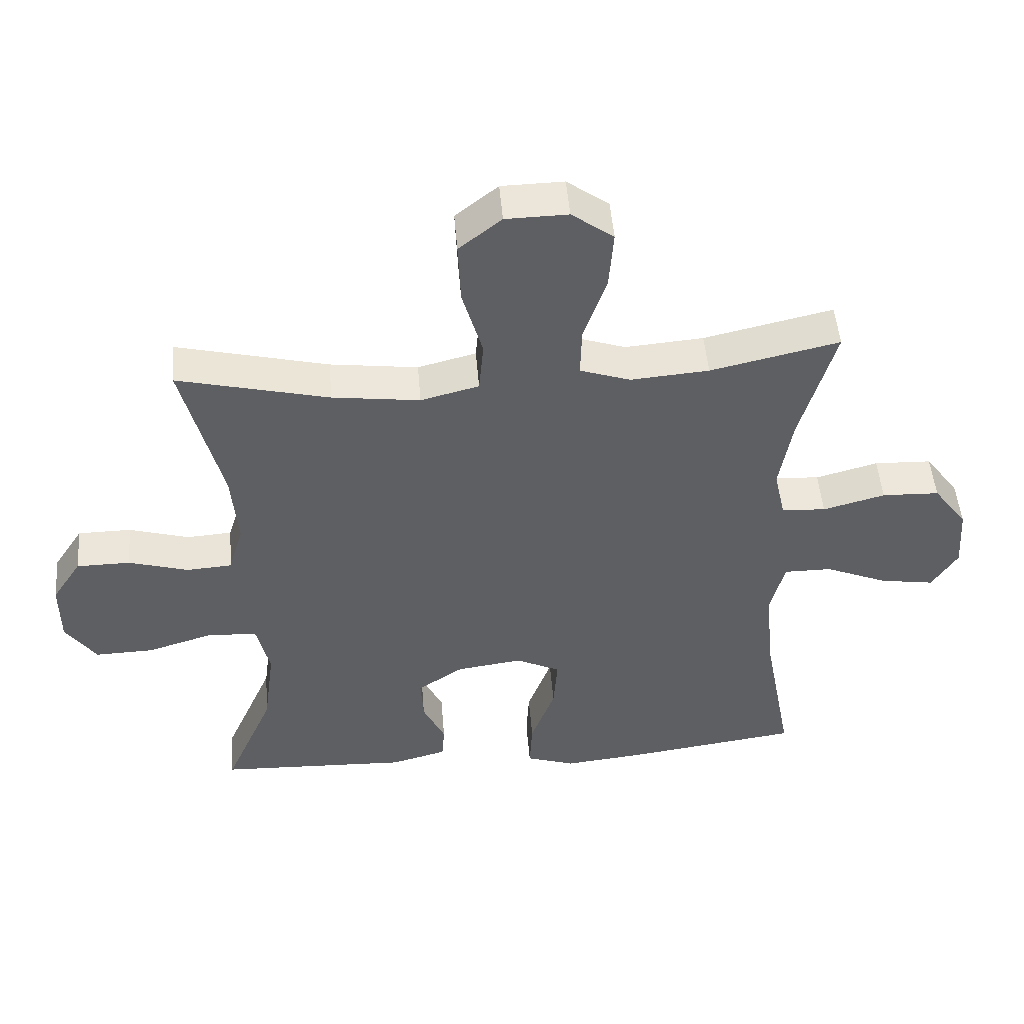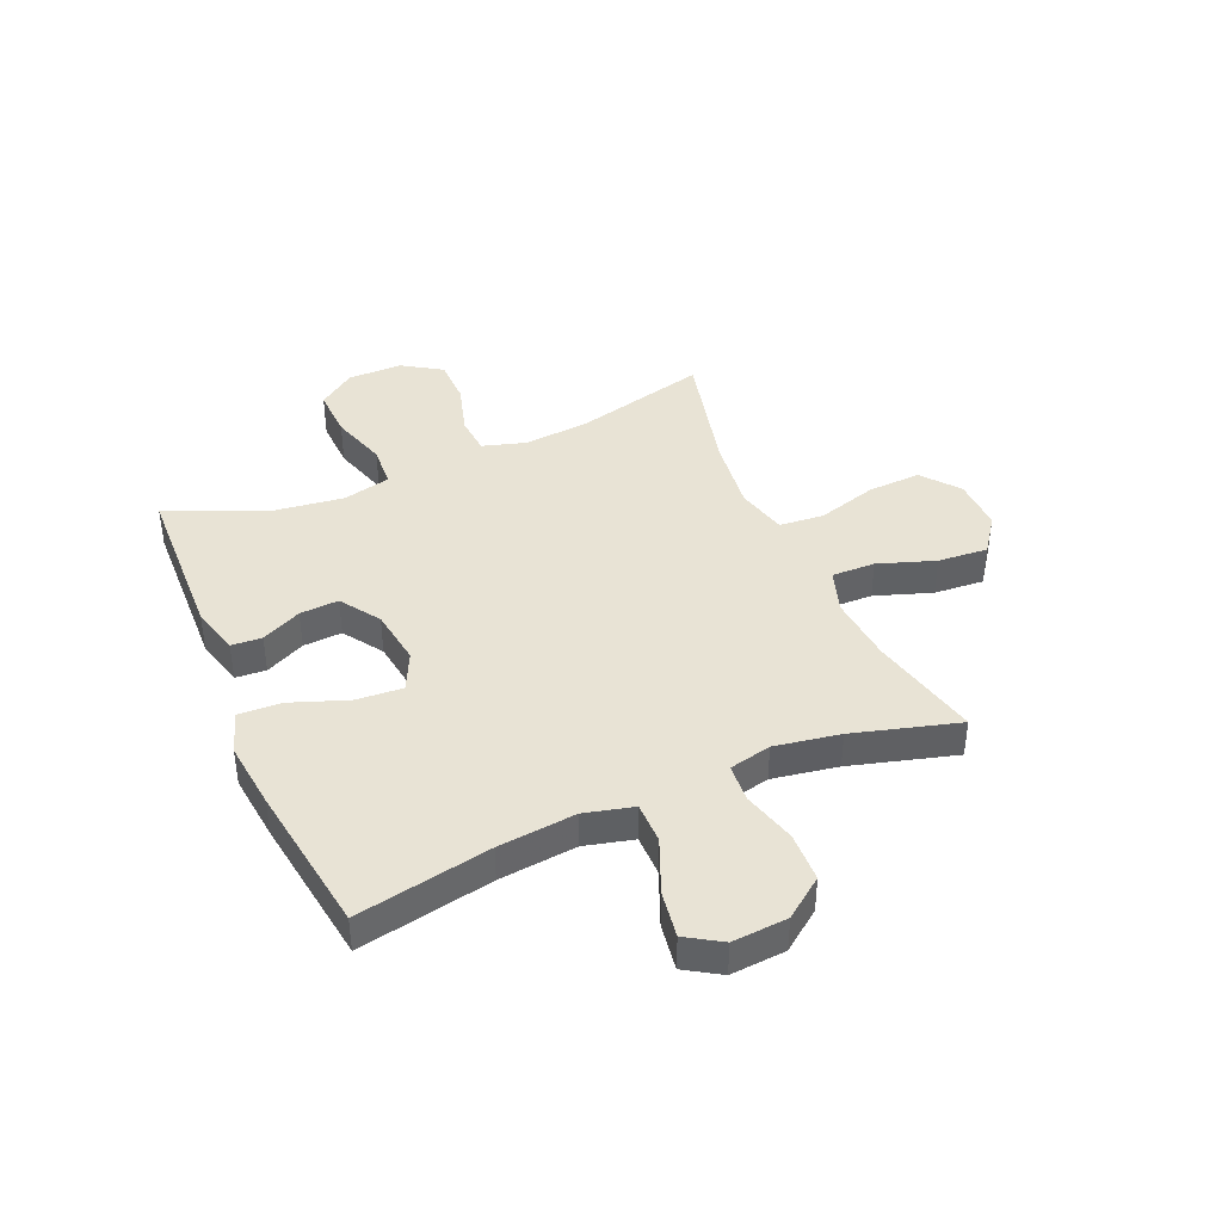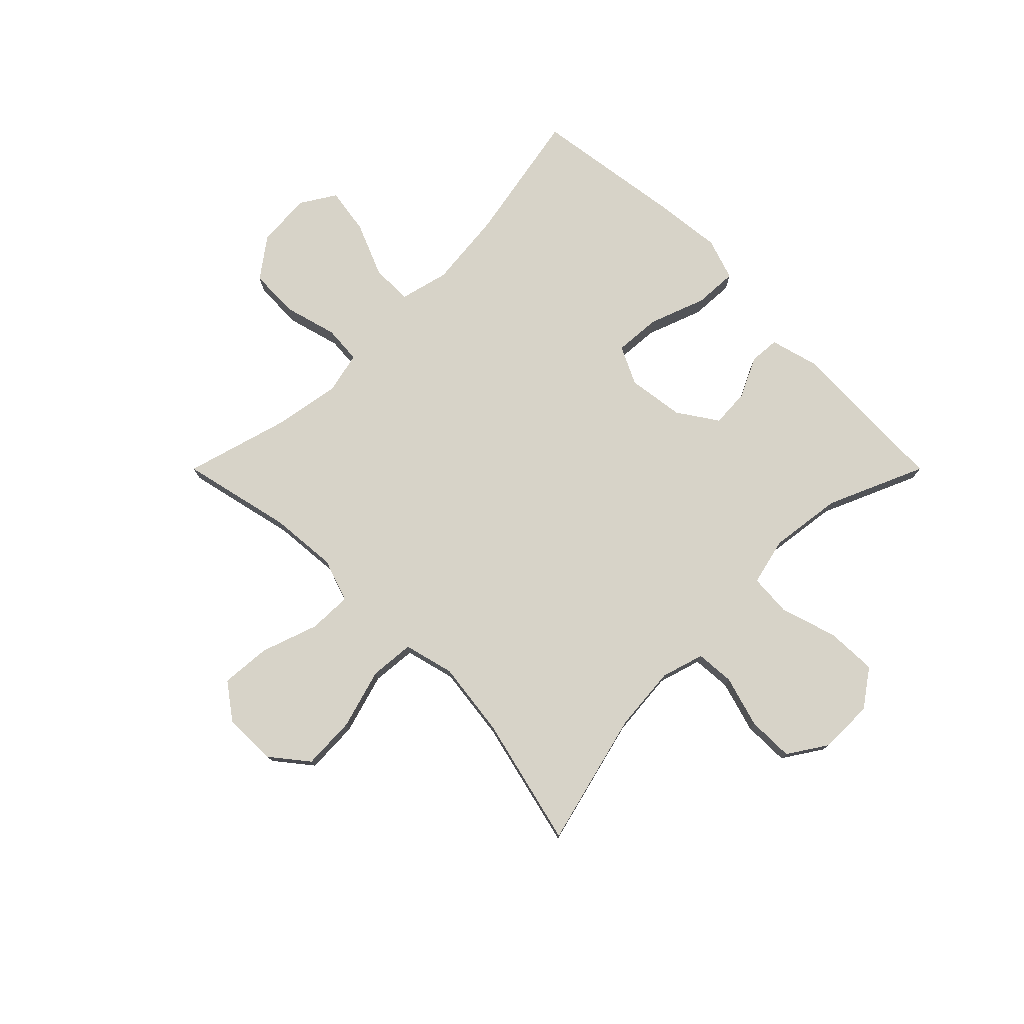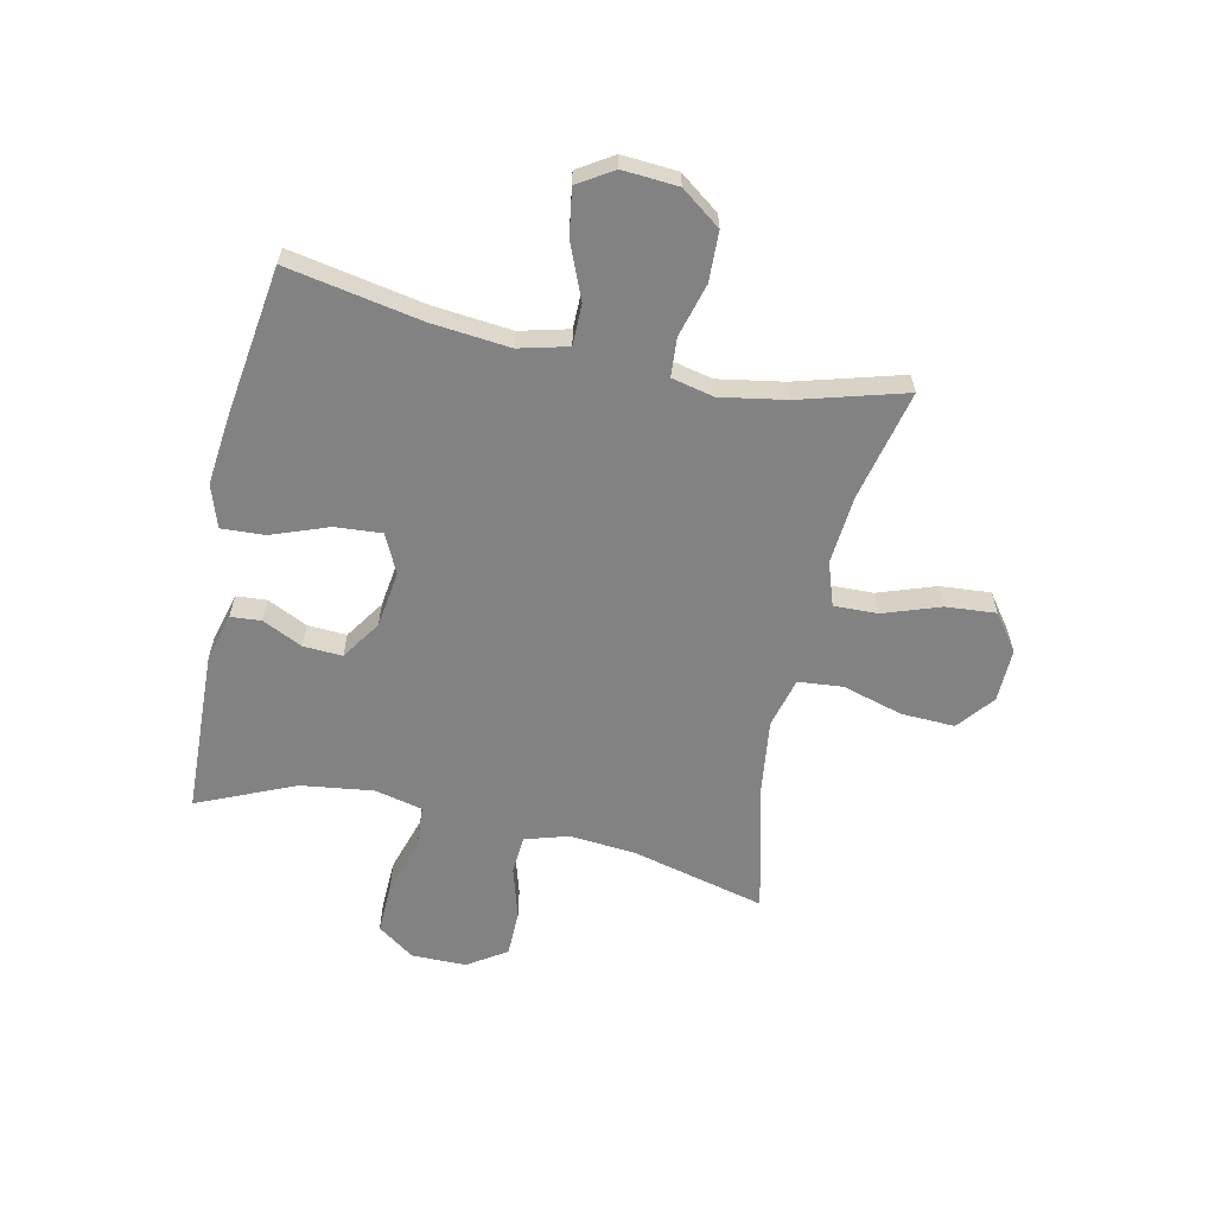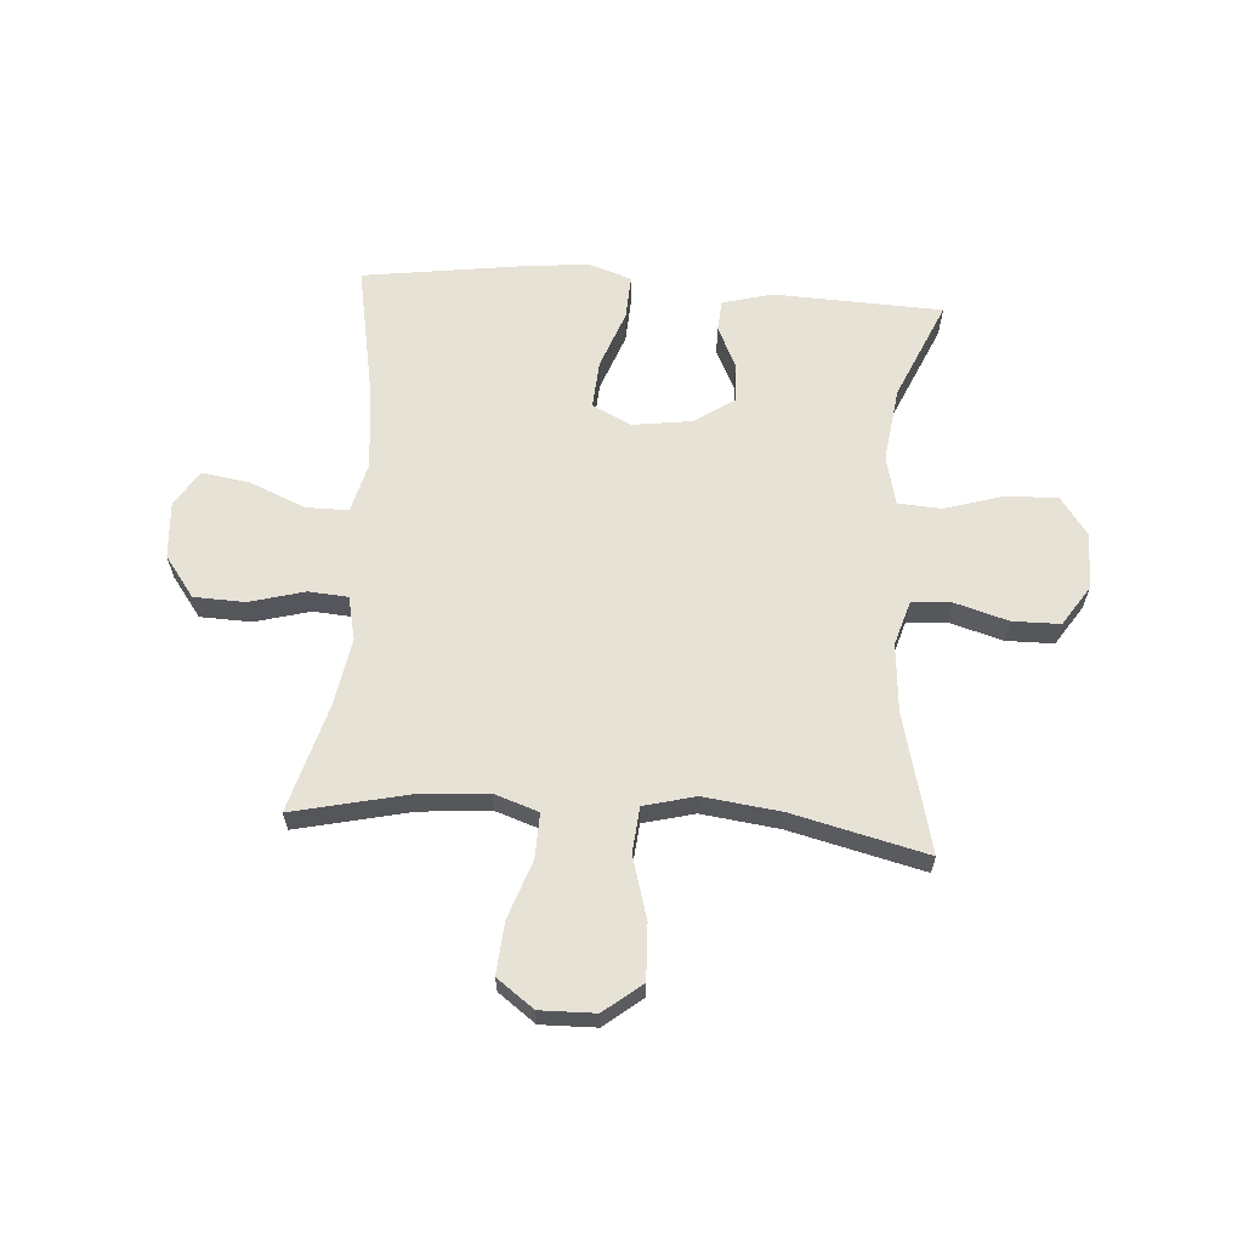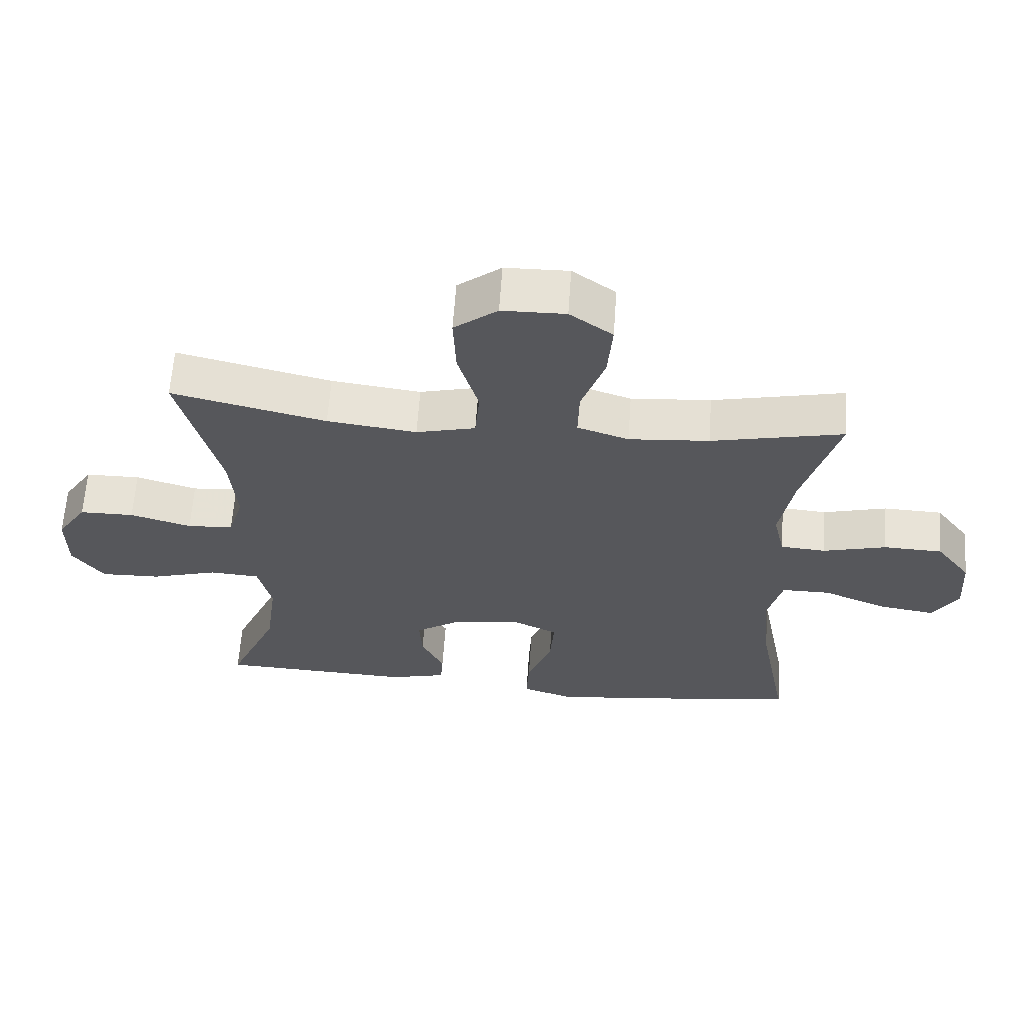
<metadata>
{"format":"obj","ext":"obj","renderer":"f3d","projection":"perspective","resolution":1024,"background":"white","views":[{"elev":48.9,"azim":175.4,"up":"+Z"},{"elev":41.0,"azim":-113.5,"up":"+Y"},{"elev":76.6,"azim":45.0,"up":"+Y"},{"elev":-60.8,"azim":-102.2,"up":"+Y"},{"elev":63.0,"azim":4.1,"up":"+Y"},{"elev":62.7,"azim":-176.0,"up":"+Z"}]}
</metadata>
<code>
v 0.5 0.07 -0.5
v 0.208 0.07 -0.511
v 0.122 0.07 -0.488
v 0.118 0.07 -0.434
v 0.152 0.07 -0.363
v 0.156 0.07 -0.294
v 0.086 0.07 -0.247
v -0.015 0.07 -0.233
v -0.083 0.07 -0.266
v -0.077 0.07 -0.349
v -0.04 0.07 -0.449
v -0.036 0.07 -0.526
v -0.111 0.07 -0.551
v -0.232 0.07 -0.538
v -0.5 0.07 -0.5
v -0.455 0.07 -0.262
v -0.441 0.07 -0.124
v -0.463 0.07 -0.037
v -0.536 0.07 -0.037
v -0.632 0.07 -0.077
v -0.715 0.07 -0.09
v -0.754 0.07 -0.028
v -0.747 0.07 0.07
v -0.695 0.07 0.14
v -0.607 0.07 0.143
v -0.512 0.07 0.117
v -0.444 0.07 0.122
v -0.427 0.07 0.197
v -0.447 0.07 0.313
v -0.5 0.07 0.5
v -0.303 0.07 0.455
v -0.183 0.07 0.445
v -0.106 0.07 0.471
v -0.108 0.07 0.548
v -0.143 0.07 0.649
v -0.15 0.07 0.738
v -0.086 0.07 0.785
v 0.009 0.07 0.783
v 0.074 0.07 0.731
v 0.07 0.07 0.636
v 0.039 0.07 0.529
v 0.046 0.07 0.45
v 0.135 0.07 0.427
v 0.269 0.07 0.444
v 0.5 0.07 0.5
v 0.44 0.07 0.261
v 0.43 0.07 0.144
v 0.453 0.07 0.068
v 0.522 0.07 0.063
v 0.614 0.07 0.09
v 0.696 0.07 0.089
v 0.741 0.07 0.02
v 0.741 0.07 -0.077
v 0.694 0.07 -0.143
v 0.604 0.07 -0.14
v 0.503 0.07 -0.109
v 0.428 0.07 -0.114
v 0.408 0.07 -0.199
v 0.425 0.07 -0.328
v 0.5 0 -0.5
v 0.208 0 -0.511
v 0.122 0 -0.488
v 0.118 0 -0.434
v 0.152 0 -0.363
v 0.156 0 -0.294
v 0.086 0 -0.247
v -0.015 0 -0.233
v -0.083 0 -0.266
v -0.077 0 -0.349
v -0.04 0 -0.449
v -0.036 0 -0.526
v -0.111 0 -0.551
v -0.232 0 -0.538
v -0.5 0 -0.5
v -0.455 0 -0.262
v -0.441 0 -0.124
v -0.463 0 -0.037
v -0.536 0 -0.037
v -0.632 0 -0.077
v -0.715 0 -0.09
v -0.754 0 -0.028
v -0.747 0 0.07
v -0.695 0 0.14
v -0.607 0 0.143
v -0.512 0 0.117
v -0.444 0 0.122
v -0.427 0 0.197
v -0.447 0 0.313
v -0.5 0 0.5
v -0.303 0 0.455
v -0.183 0 0.445
v -0.106 0 0.471
v -0.108 0 0.548
v -0.143 0 0.649
v -0.15 0 0.738
v -0.086 0 0.785
v 0.009 0 0.783
v 0.074 0 0.731
v 0.07 0 0.636
v 0.039 0 0.529
v 0.046 0 0.45
v 0.135 0 0.427
v 0.269 0 0.444
v 0.5 0 0.5
v 0.44 0 0.261
v 0.43 0 0.144
v 0.453 0 0.068
v 0.522 0 0.063
v 0.614 0 0.09
v 0.696 0 0.089
v 0.741 0 0.02
v 0.741 0 -0.077
v 0.694 0 -0.143
v 0.604 0 -0.14
v 0.503 0 -0.109
v 0.428 0 -0.114
v 0.408 0 -0.199
v 0.425 0 -0.328
f 53 54 55 56
f 53 56 57
f 52 53 57
f 49 50 51 52
f 48 49 52 57
f 47 48 57 58
f 44 45 46
f 43 44 46 47
f 42 43 47 58
f 38 39 40 41
f 38 41 42
f 37 38 42
f 34 35 36 37
f 33 34 37 42
f 32 33 42 58
f 29 30 31
f 28 29 31 32
f 27 28 32 58
f 23 24 25 26
f 19 20 21 22
f 18 19 22 23
f 13 14 15 16
f 13 16 17
f 10 11 12 13
f 9 10 13 17
f 8 9 17 18
f 2 3 4 5
f 59 1 2 5
f 59 5 6
f 58 59 6 7
f 18 23 26 27
f 18 27 58
f 7 8 18 58
f 115 114 113 112
f 116 115 112
f 116 112 111
f 111 110 109 108
f 116 111 108 107
f 117 116 107 106
f 105 104 103
f 106 105 103 102
f 117 106 102 101
f 100 99 98 97
f 101 100 97
f 101 97 96
f 96 95 94 93
f 101 96 93 92
f 117 101 92 91
f 90 89 88
f 91 90 88 87
f 117 91 87 86
f 85 84 83 82
f 81 80 79 78
f 82 81 78 77
f 75 74 73 72
f 76 75 72
f 72 71 70 69
f 76 72 69 68
f 77 76 68 67
f 64 63 62 61
f 64 61 60 118
f 65 64 118
f 66 65 118 117
f 86 85 82 77
f 117 86 77
f 117 77 67 66
f 1 60 61 2
f 2 61 62 3
f 3 62 63 4
f 4 63 64 5
f 5 64 65 6
f 6 65 66 7
f 7 66 67 8
f 8 67 68 9
f 9 68 69 10
f 10 69 70 11
f 11 70 71 12
f 12 71 72 13
f 13 72 73 14
f 14 73 74 15
f 15 74 75 16
f 16 75 76 17
f 17 76 77 18
f 18 77 78 19
f 19 78 79 20
f 20 79 80 21
f 21 80 81 22
f 22 81 82 23
f 23 82 83 24
f 24 83 84 25
f 25 84 85 26
f 26 85 86 27
f 27 86 87 28
f 28 87 88 29
f 29 88 89 30
f 30 89 90 31
f 31 90 91 32
f 32 91 92 33
f 33 92 93 34
f 34 93 94 35
f 35 94 95 36
f 36 95 96 37
f 37 96 97 38
f 38 97 98 39
f 39 98 99 40
f 40 99 100 41
f 41 100 101 42
f 42 101 102 43
f 43 102 103 44
f 44 103 104 45
f 45 104 105 46
f 46 105 106 47
f 47 106 107 48
f 48 107 108 49
f 49 108 109 50
f 50 109 110 51
f 51 110 111 52
f 52 111 112 53
f 53 112 113 54
f 54 113 114 55
f 55 114 115 56
f 56 115 116 57
f 57 116 117 58
f 58 117 118 59
f 59 118 60 1

</code>
